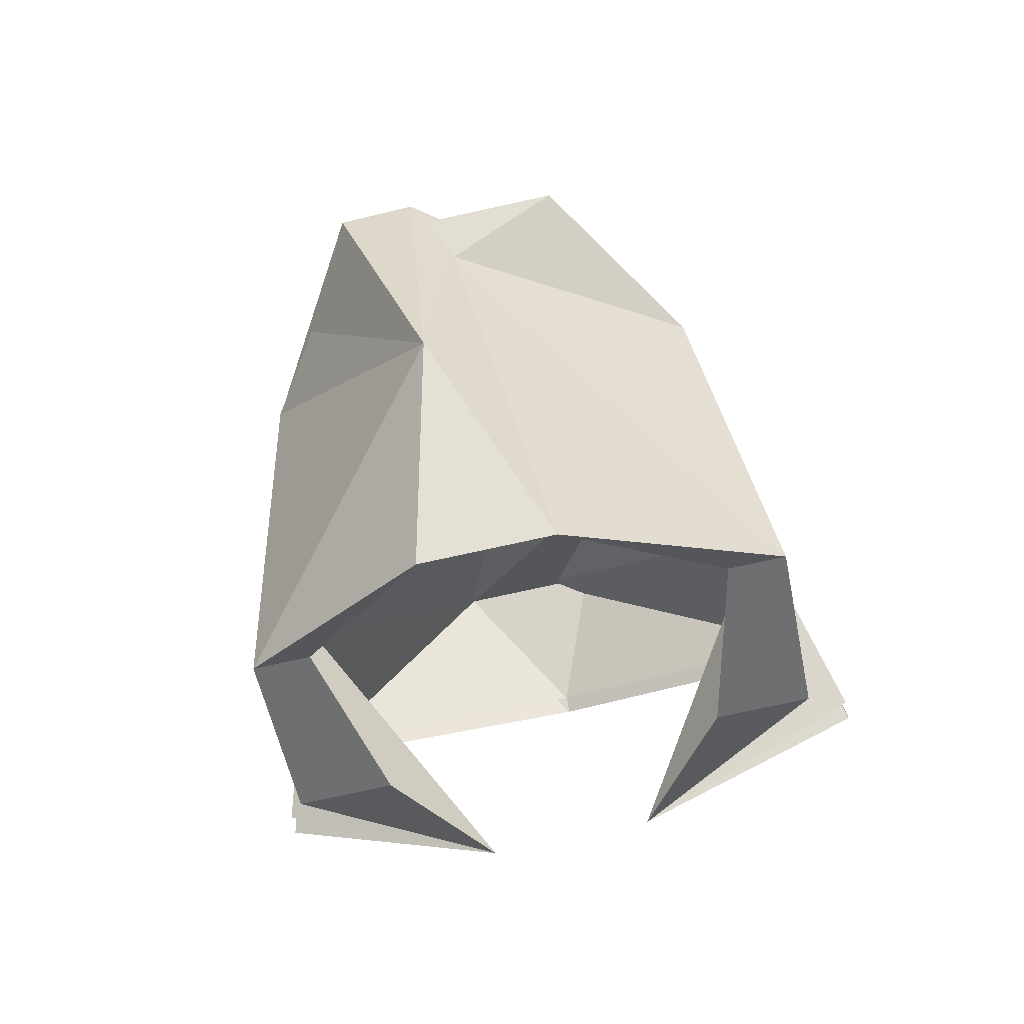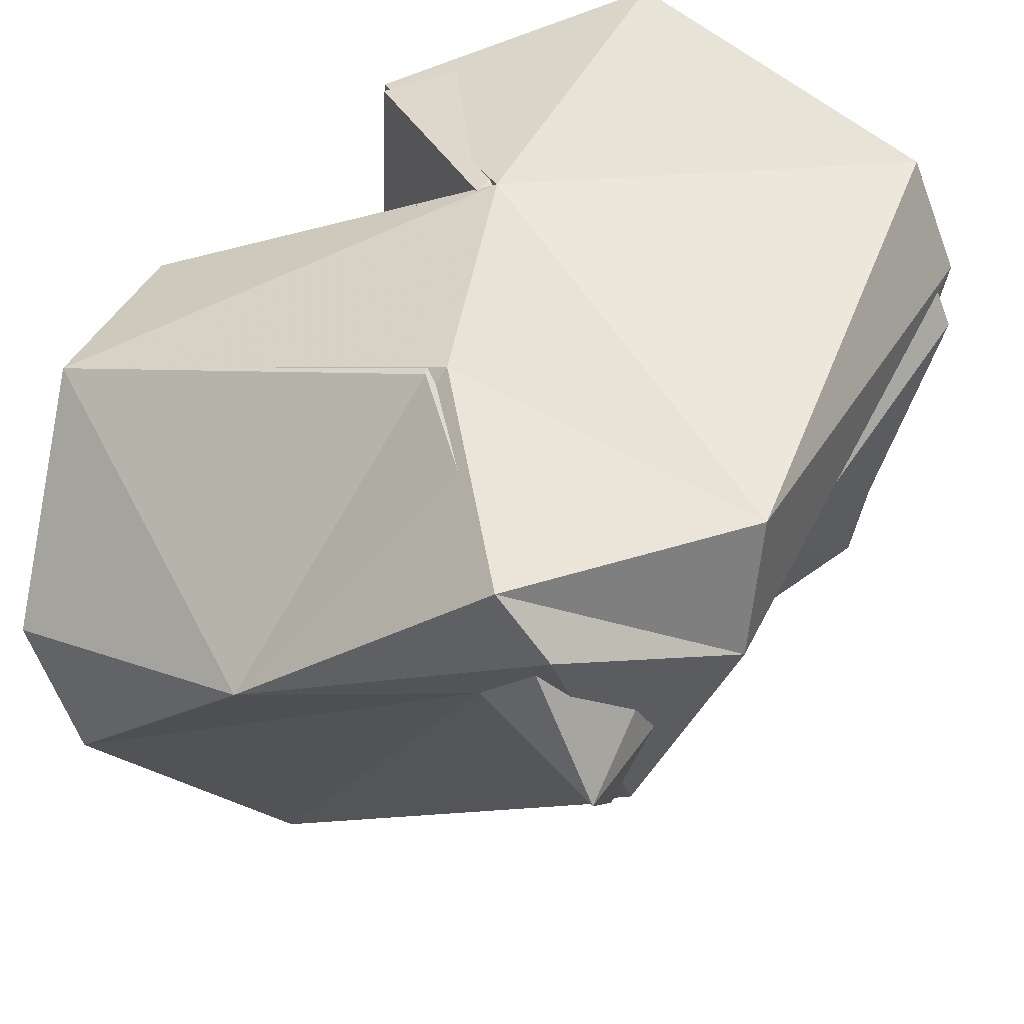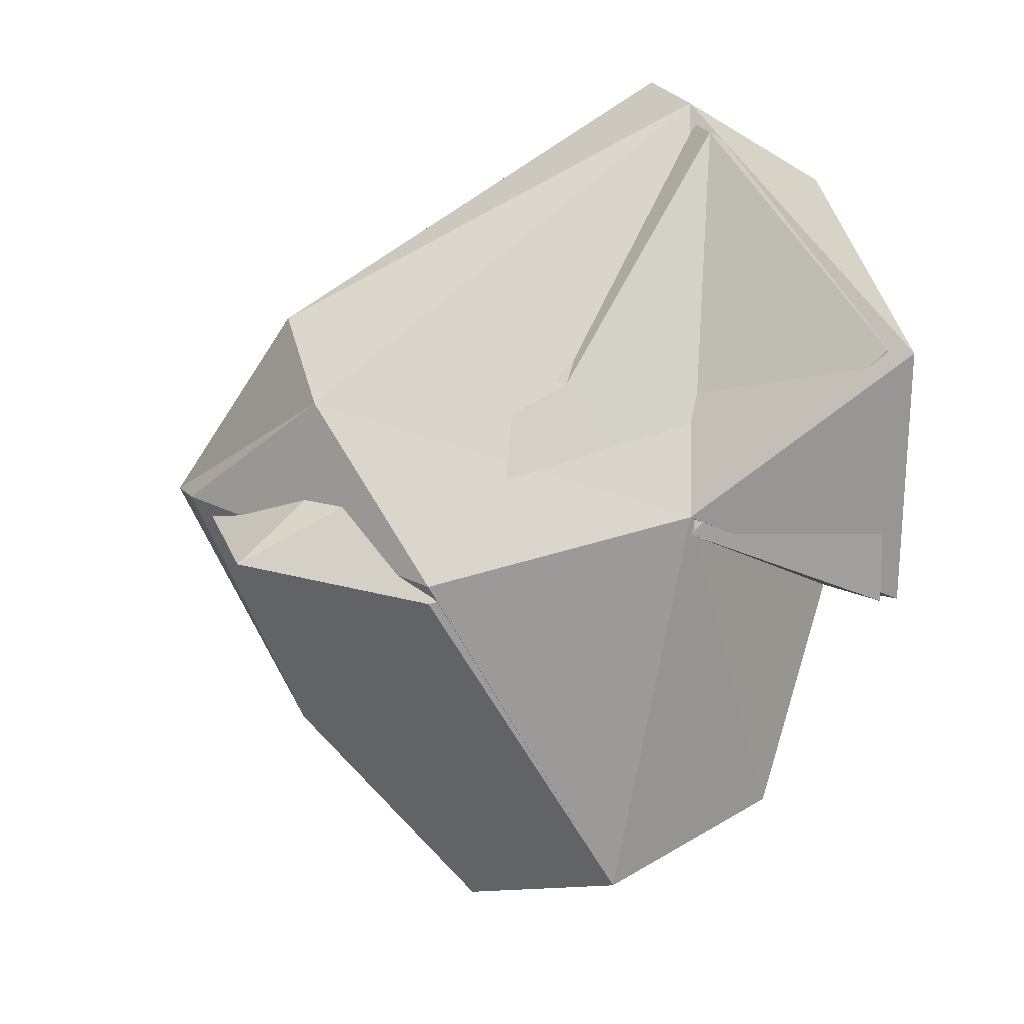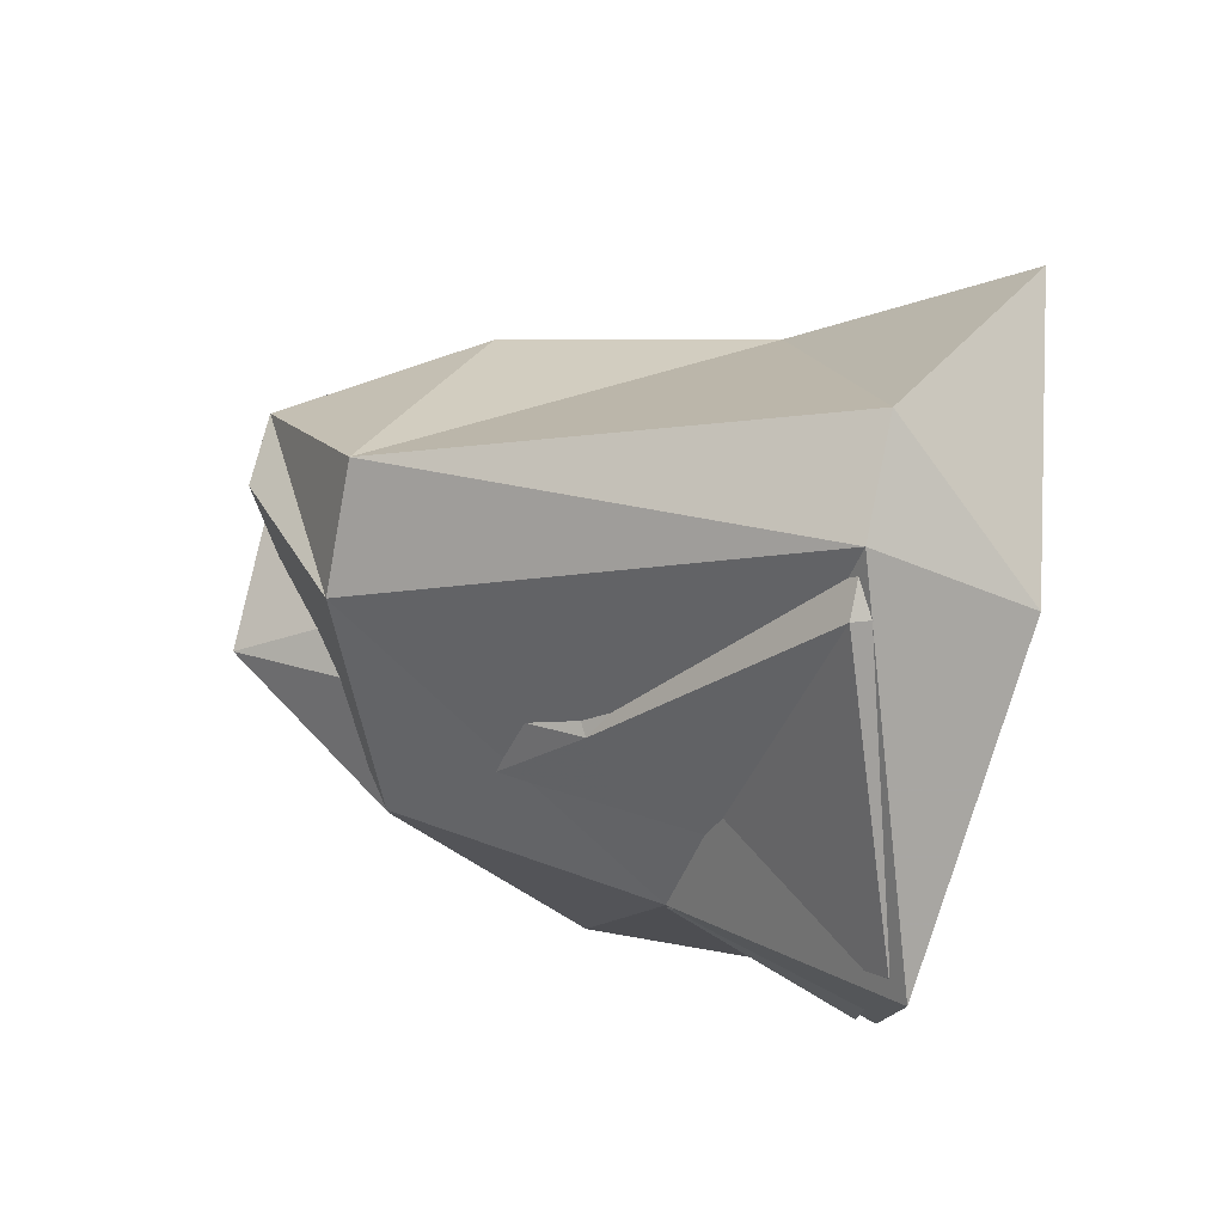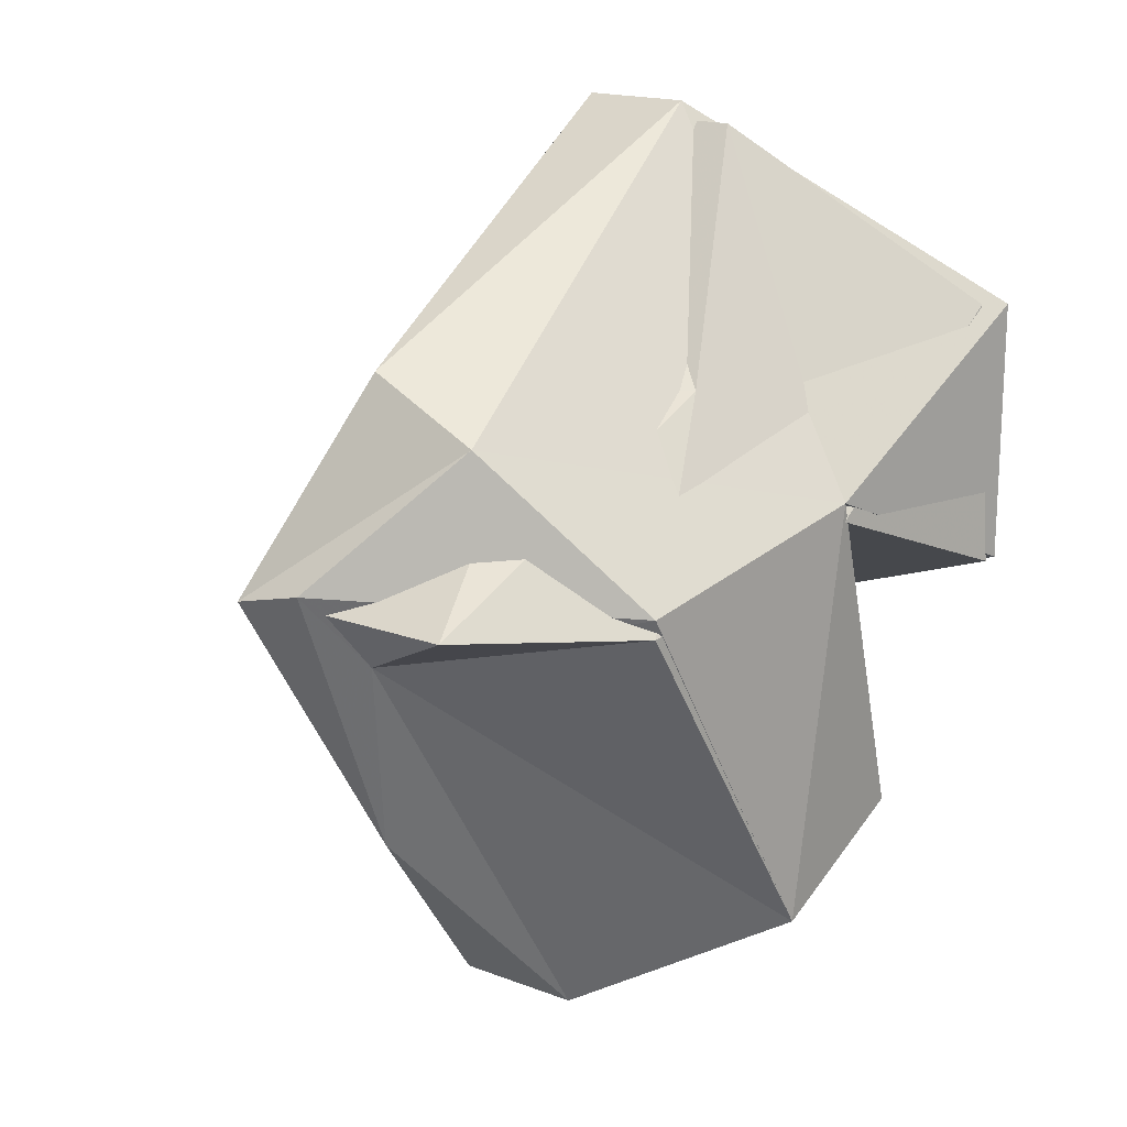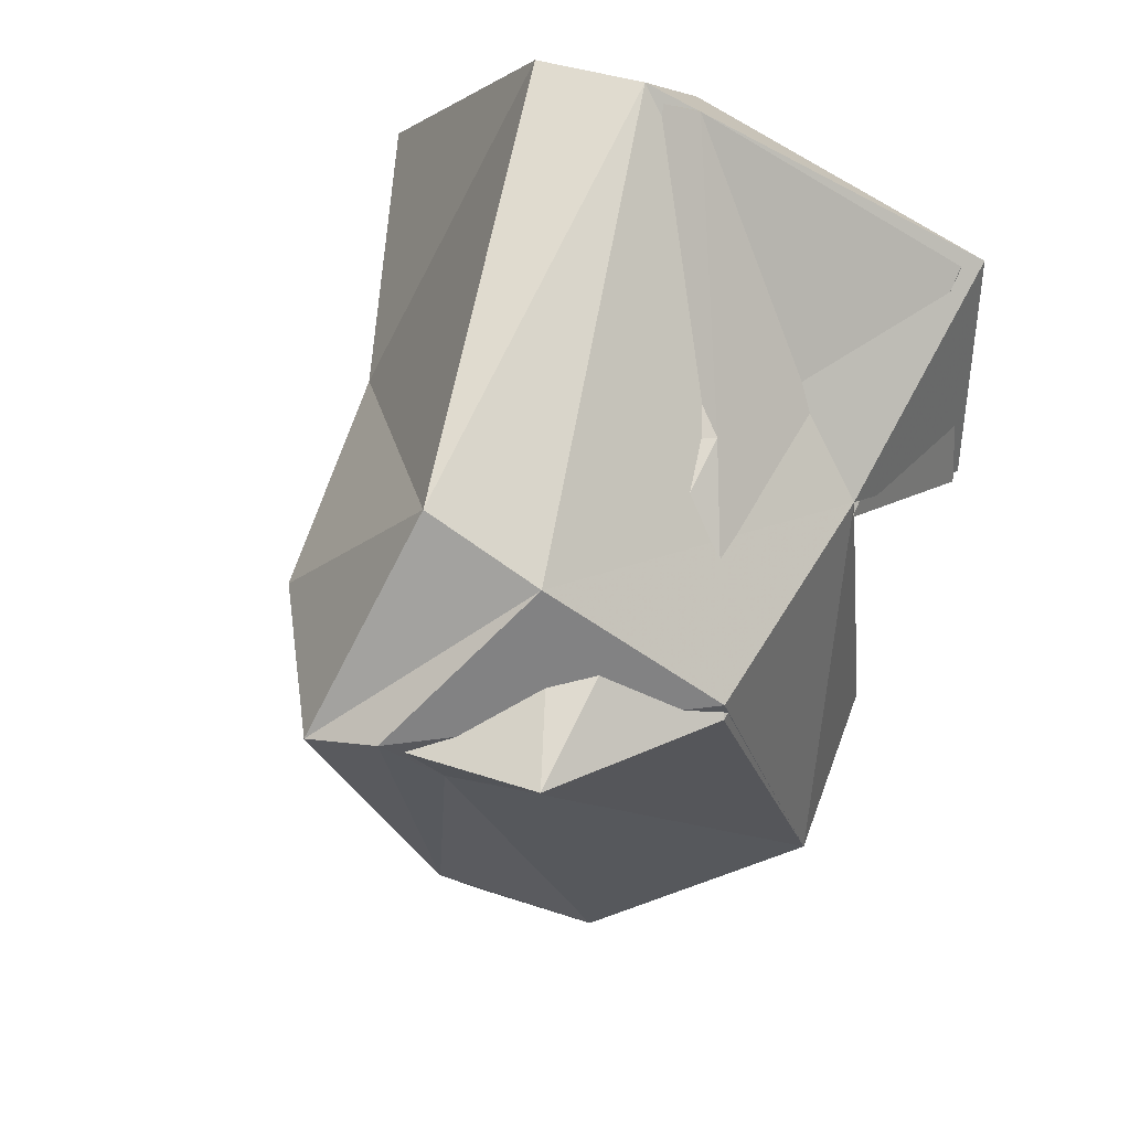
<metadata>
{"format":"obj","ext":"obj","renderer":"f3d","projection":"perspective","resolution":1024,"background":"white","views":[{"elev":-77.6,"azim":12.3,"up":"+Z"},{"elev":-61.6,"azim":-69.4,"up":"+Y"},{"elev":22.4,"azim":72.2,"up":"+Z"},{"elev":78.3,"azim":101.9,"up":"+Z"},{"elev":17.3,"azim":37.2,"up":"+Z"},{"elev":40.2,"azim":22.5,"up":"+Z"}]}
</metadata>
<code>
v -0.1094 -0.1016 0.01562
v -0.1094 -0.0625 -0.125
v -0.1094 -0.1328 -0.1562
v -0.09375 -0.2109 -0.007812
v -0.01562 -0.2422 0.07812
v -0.04688 -0.0625 0.1641
v -0.1328 -0.01562 0.08594
v -0.1328 -0.01562 -0.02344
v -0.03906 0 -0.0625
v -0.07031 -0.0625 -0.125
v -0.08594 -0.1328 -0.1562
v -0.1094 -0.1016 0.007812
v -0.09375 -0.2109 -0.01562
v -0.01562 -0.2422 -0.1172
v -0.04688 -0.2891 -0.007812
v 0.03125 -0.2422 0.05469
v 0 -0.0625 0.1641
v 0 0 0.125
v 0.1328 -0.01562 -0.02344
v 0.1328 -0.01562 0.08594
v 0.1094 -0.1016 0.01562
v 0.03125 0 -0.0625
v 0.1094 -0.0625 -0.125
v 0.07031 -0.0625 -0.125
v 0.1094 -0.1016 0.007812
v 0.1328 -0.02344 -0.02344
v 0.125 -0.02344 0.08594
v 0.02344 -0.0625 0.1562
v 0 -0.007812 0.125
v -0.03906 -0.0625 0.1562
v -0.125 -0.02344 0.08594
v -0.1328 -0.02344 -0.02344
v 0.02344 -0.1719 -0.2031
v 0.1094 -0.1328 -0.1562
v 0 -0.2656 -0.03125
v -0.03125 -0.1719 -0.2031
v 0.08594 -0.1328 -0.1562
v 0.09375 -0.2109 -0.007812
v 0.09375 -0.2109 -0.01562
v -0.01562 -0.2891 0
v -0.04688 -0.2812 -0.007812
v 0.04688 -0.2812 -0.007812
v 0.007812 -0.1719 0.0625
v 0.0625 -0.1406 0.0625
f 1 2 3
f 1 3 4
f 1 4 5
f 1 5 6
f 1 6 7
f 1 7 8
f 1 8 9
f 1 9 2
f 2 9 10
f 2 10 11
f 2 11 3
f 2 3 10
f 2 10 9
f 2 9 12
f 2 12 3
f 3 12 13
f 3 13 14
f 3 14 4
f 4 14 15
f 4 15 5
f 6 17 18
f 6 18 7
f 19 20 21
f 19 21 22
f 22 21 23
f 22 23 24
f 22 24 23
f 22 23 25
f 22 25 26
f 26 25 27
f 27 25 28
f 27 28 29
f 29 30 31
f 31 30 12
f 31 12 32
f 32 12 9
f 33 34 35
f 33 36 14
f 33 14 35
f 33 35 34
f 33 34 37
f 33 37 34
f 34 37 24
f 34 24 23
f 34 23 21
f 34 21 38
f 34 38 35
f 34 35 39
f 34 39 25
f 34 25 23
f 34 23 37
f 37 23 24
f 3 11 36
f 3 14 36
f 3 36 11
f 3 11 10
f 38 16 40
f 21 17 16
f 21 16 38
f 20 17 21
f 17 20 18
f 41 42 35
f 41 35 14
f 41 14 13
f 41 13 43
f 42 44 39
f 42 39 35
f 44 28 25
f 44 25 39
f 12 30 43
f 12 43 13
f 5 15 16
f 5 16 17
f 5 17 6
f 33 35 36
f 3 36 14
f 35 38 40
f 35 40 14
f 35 14 36
f 40 16 15
f 40 15 14
f 29 28 30
f 41 43 42
f 42 43 44
f 30 28 44
f 30 44 43

</code>
